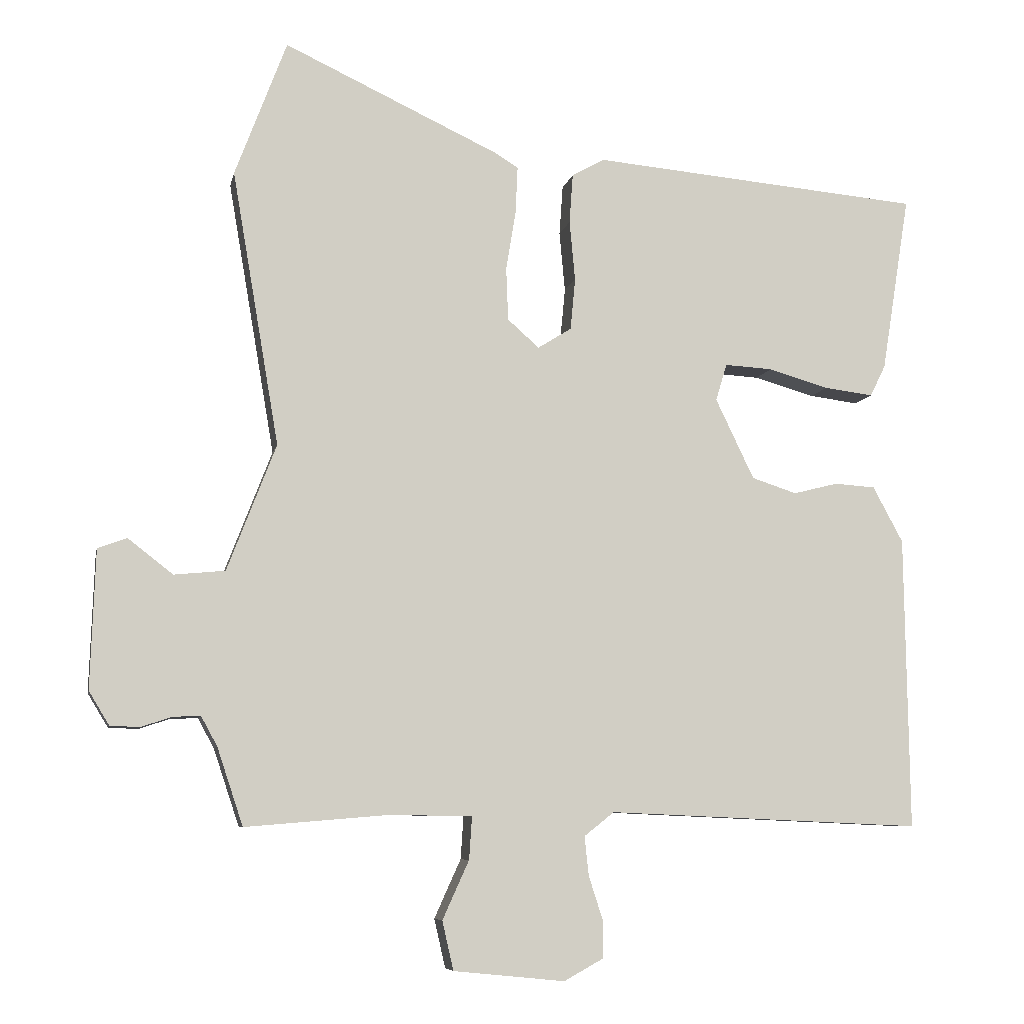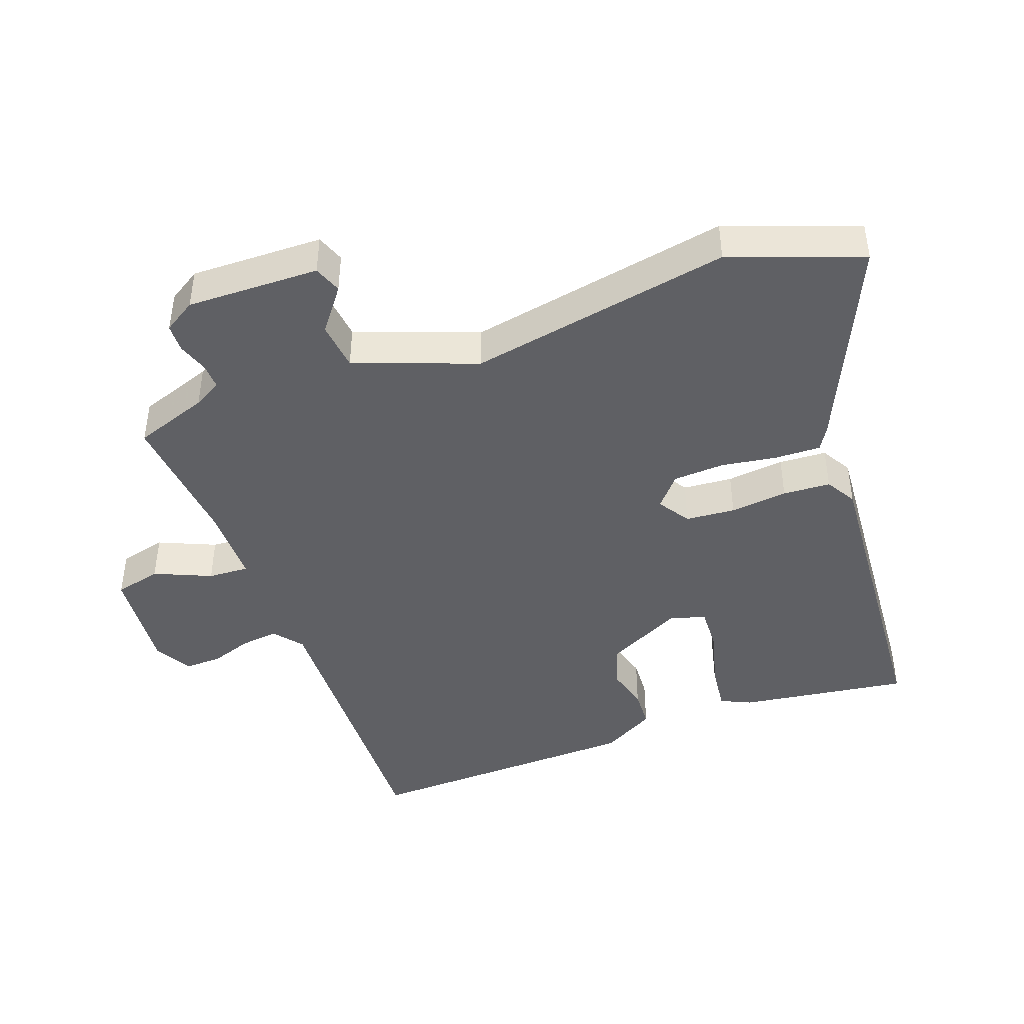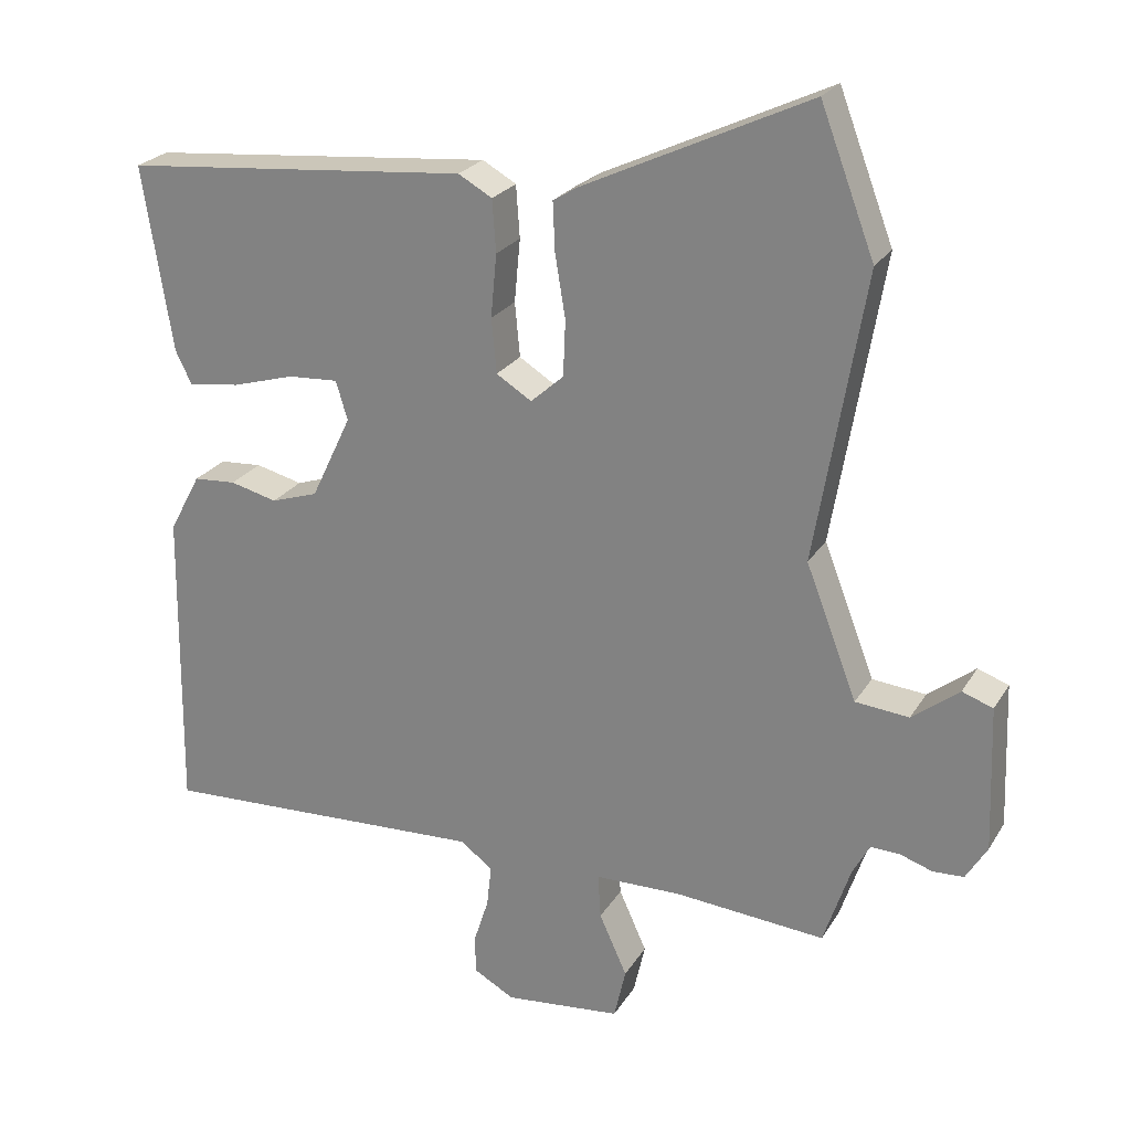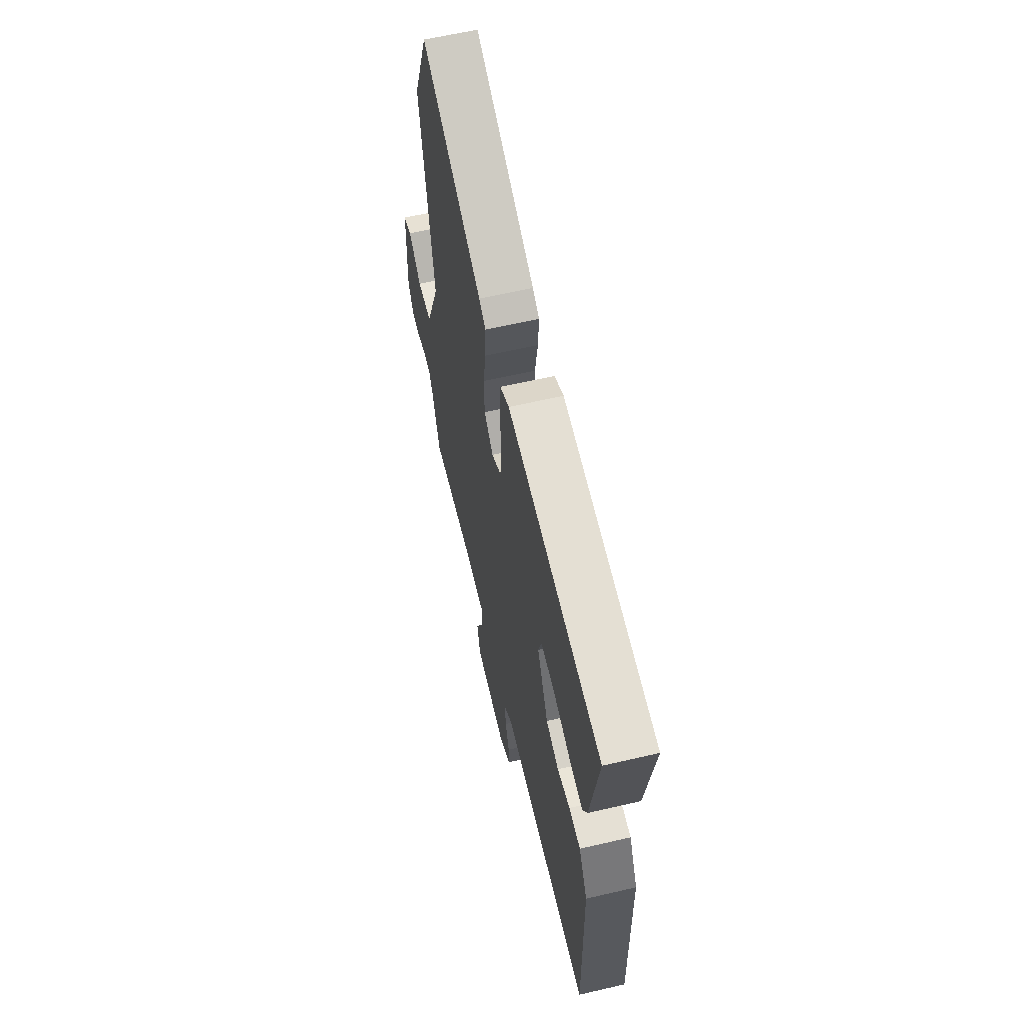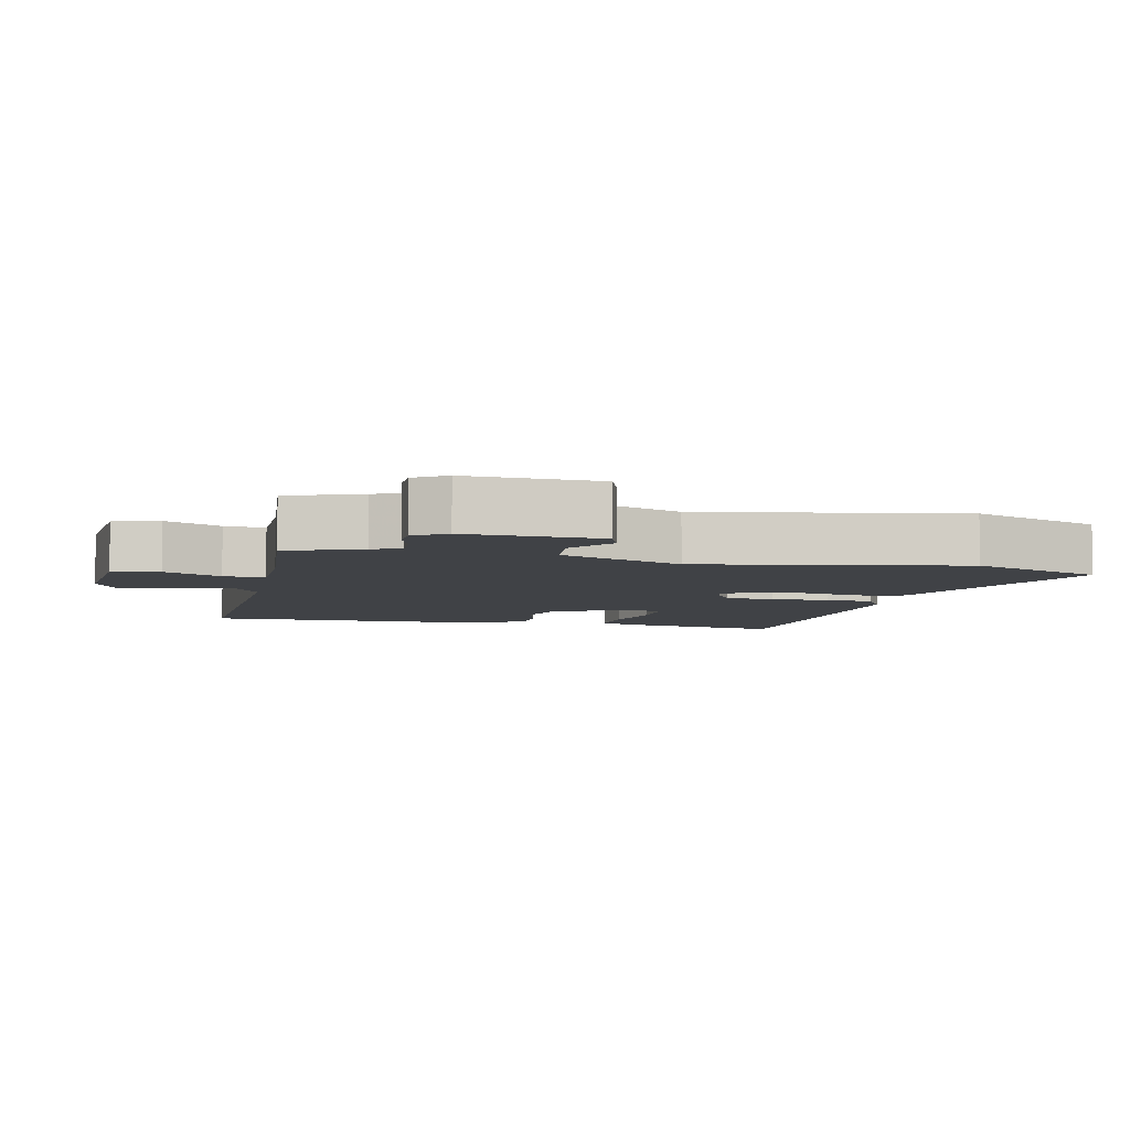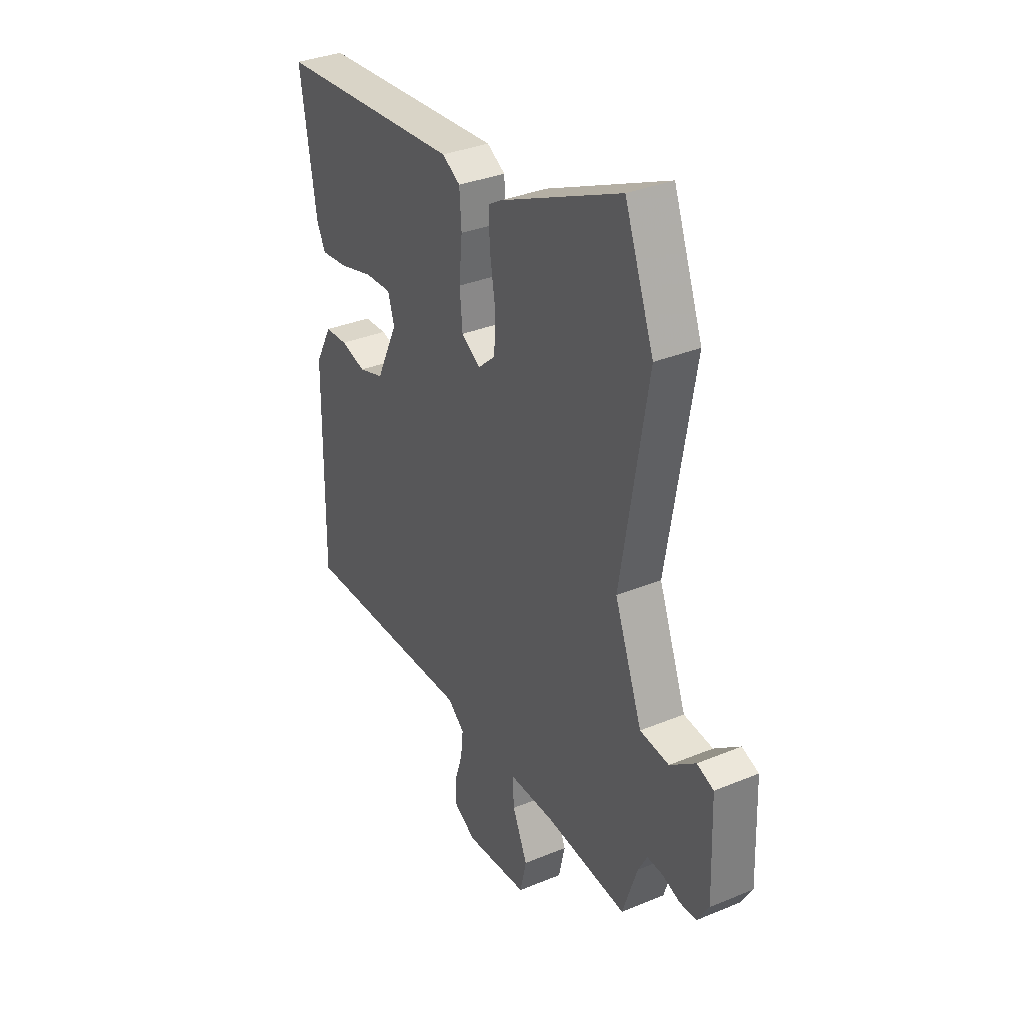
<metadata>
{"format":"obj","ext":"obj","renderer":"f3d","projection":"perspective","resolution":1024,"background":"white","views":[{"elev":-7.4,"azim":-11.1,"up":"+Z"},{"elev":-43.9,"azim":-69.1,"up":"+Y"},{"elev":24.1,"azim":-155.8,"up":"+Z"},{"elev":61.7,"azim":76.7,"up":"+Z"},{"elev":-6.4,"azim":-102.2,"up":"+Y"},{"elev":34.1,"azim":-119.2,"up":"+Z"}]}
</metadata>
<code>
v 0.48 0.07 -0.492
v 0.031 0.07 -0.472
v -0.012 0.07 -0.506
v -0.006 0.07 -0.562
v 0.014 0.07 -0.624
v 0.014 0.07 -0.678
v -0.042 0.07 -0.709
v -0.201 0.07 -0.693
v -0.217 0.07 -0.623
v -0.179 0.07 -0.539
v -0.175 0.07 -0.478
v -0.292 0.07 -0.476
v -0.498 0.07 -0.493
v -0.535 0.07 -0.382
v -0.558 0.07 -0.34
v -0.597 0.07 -0.341
v -0.642 0.07 -0.356
v -0.684 0.07 -0.354
v -0.713 0.07 -0.306
v -0.706 0.07 -0.108
v -0.664 0.07 -0.093
v -0.6 0.07 -0.143
v -0.527 0.07 -0.136
v -0.457 0.07 0.045
v -0.524 0.07 0.438
v -0.45 0.07 0.633
v -0.143 0.07 0.489
v -0.109 0.07 0.468
v -0.112 0.07 0.401
v -0.126 0.07 0.316
v -0.123 0.07 0.24
v -0.078 0.07 0.2
v -0.03 0.07 0.23
v -0.023 0.07 0.304
v -0.031 0.07 0.39
v -0.026 0.07 0.461
v 0.02 0.07 0.487
v 0.492 0.07 0.444
v 0.452 0.07 0.192
v 0.43 0.07 0.147
v 0.36 0.07 0.156
v 0.274 0.07 0.181
v 0.206 0.07 0.185
v 0.19 0.07 0.132
v 0.245 0.07 0.017
v 0.309 0.07 -0.004
v 0.373 0.07 0.012
v 0.431 0.07 0.008
v 0.474 0.07 -0.072
v 0.48 0 -0.492
v 0.031 0 -0.472
v -0.012 0 -0.506
v -0.006 0 -0.562
v 0.014 0 -0.624
v 0.014 0 -0.678
v -0.042 0 -0.709
v -0.201 0 -0.693
v -0.217 0 -0.623
v -0.179 0 -0.539
v -0.175 0 -0.478
v -0.292 0 -0.476
v -0.498 0 -0.493
v -0.535 0 -0.382
v -0.558 0 -0.34
v -0.597 0 -0.341
v -0.642 0 -0.356
v -0.684 0 -0.354
v -0.713 0 -0.306
v -0.706 0 -0.108
v -0.664 0 -0.093
v -0.6 0 -0.143
v -0.527 0 -0.136
v -0.457 0 0.045
v -0.524 0 0.438
v -0.45 0 0.633
v -0.143 0 0.489
v -0.109 0 0.468
v -0.112 0 0.401
v -0.126 0 0.316
v -0.123 0 0.24
v -0.078 0 0.2
v -0.03 0 0.23
v -0.023 0 0.304
v -0.031 0 0.39
v -0.026 0 0.461
v 0.02 0 0.487
v 0.492 0 0.444
v 0.452 0 0.192
v 0.43 0 0.147
v 0.36 0 0.156
v 0.274 0 0.181
v 0.206 0 0.185
v 0.19 0 0.132
v 0.245 0 0.017
v 0.309 0 -0.004
v 0.373 0 0.012
v 0.431 0 0.008
v 0.474 0 -0.072
f 46 47 48 49
f 45 46 49 1
f 44 45 1 2
f 39 40 41 42
f 39 42 43
f 38 39 43
f 37 38 43
f 34 35 36 37
f 33 34 37 43
f 32 33 43 44
f 27 28 29 30
f 27 30 31
f 24 25 26 27
f 23 24 27 31
f 19 20 21 22
f 19 22 23
f 16 17 18 19
f 15 16 19 23
f 14 15 23 31
f 12 13 14 31
f 7 8 9 10
f 7 10 11
f 4 5 6 7
f 3 4 7 11
f 32 44 2 3
f 11 12 31 32
f 3 11 32
f 98 97 96 95
f 50 98 95 94
f 51 50 94 93
f 91 90 89 88
f 92 91 88
f 92 88 87
f 92 87 86
f 86 85 84 83
f 92 86 83 82
f 93 92 82 81
f 79 78 77 76
f 80 79 76
f 76 75 74 73
f 80 76 73 72
f 71 70 69 68
f 72 71 68
f 68 67 66 65
f 72 68 65 64
f 80 72 64 63
f 80 63 62 61
f 59 58 57 56
f 60 59 56
f 56 55 54 53
f 60 56 53 52
f 52 51 93 81
f 81 80 61 60
f 81 60 52
f 1 50 51 2
f 2 51 52 3
f 3 52 53 4
f 4 53 54 5
f 5 54 55 6
f 6 55 56 7
f 7 56 57 8
f 8 57 58 9
f 9 58 59 10
f 10 59 60 11
f 11 60 61 12
f 12 61 62 13
f 13 62 63 14
f 14 63 64 15
f 15 64 65 16
f 16 65 66 17
f 17 66 67 18
f 18 67 68 19
f 19 68 69 20
f 20 69 70 21
f 21 70 71 22
f 22 71 72 23
f 23 72 73 24
f 24 73 74 25
f 25 74 75 26
f 26 75 76 27
f 27 76 77 28
f 28 77 78 29
f 29 78 79 30
f 30 79 80 31
f 31 80 81 32
f 32 81 82 33
f 33 82 83 34
f 34 83 84 35
f 35 84 85 36
f 36 85 86 37
f 37 86 87 38
f 38 87 88 39
f 39 88 89 40
f 40 89 90 41
f 41 90 91 42
f 42 91 92 43
f 43 92 93 44
f 44 93 94 45
f 45 94 95 46
f 46 95 96 47
f 47 96 97 48
f 48 97 98 49
f 49 98 50 1

</code>
